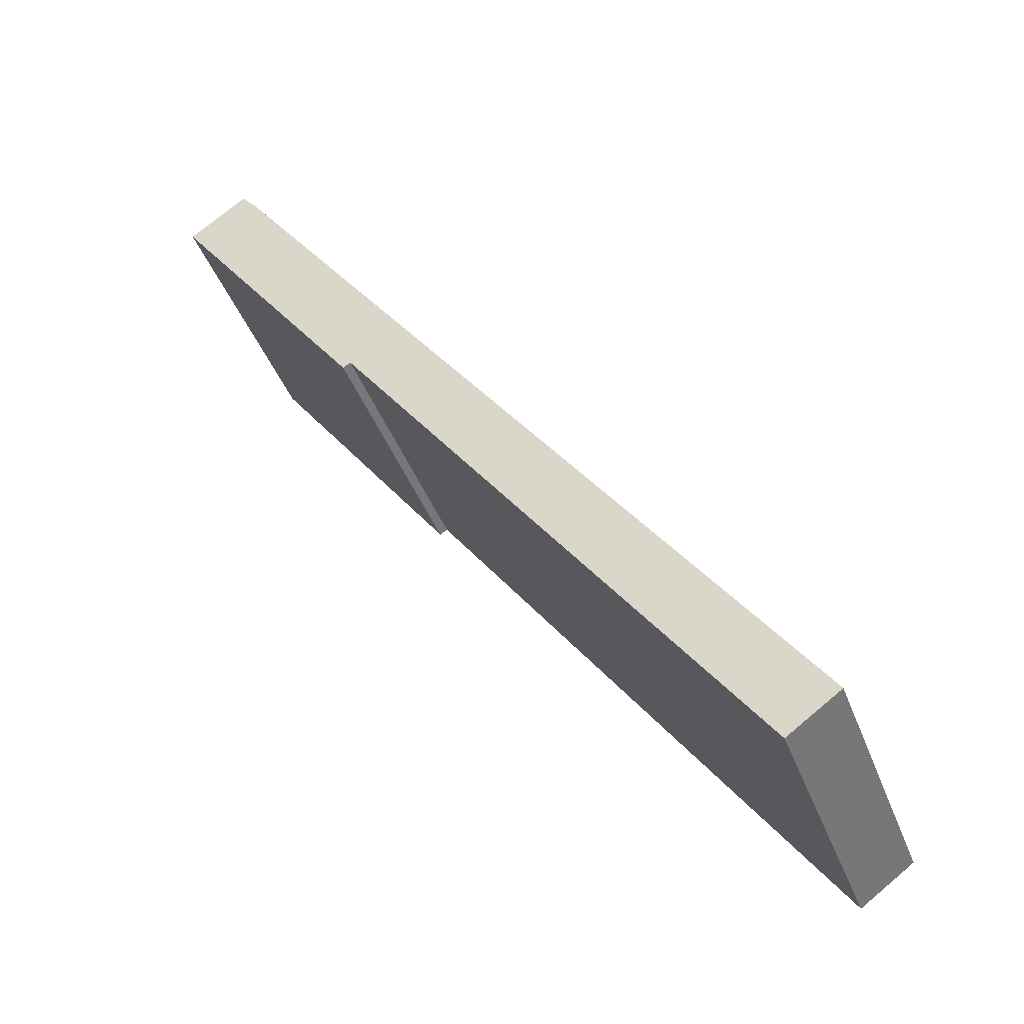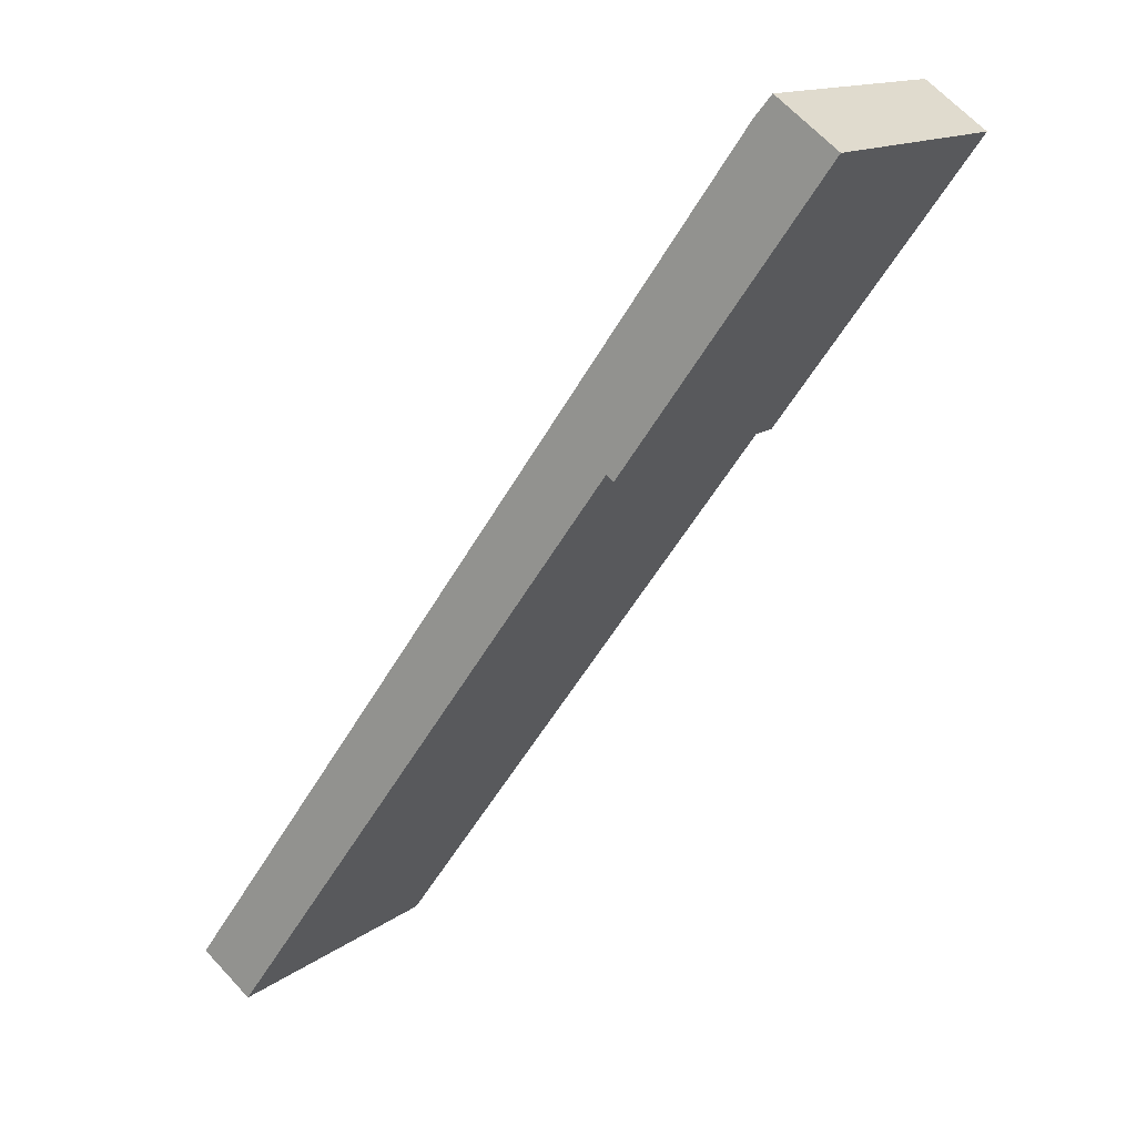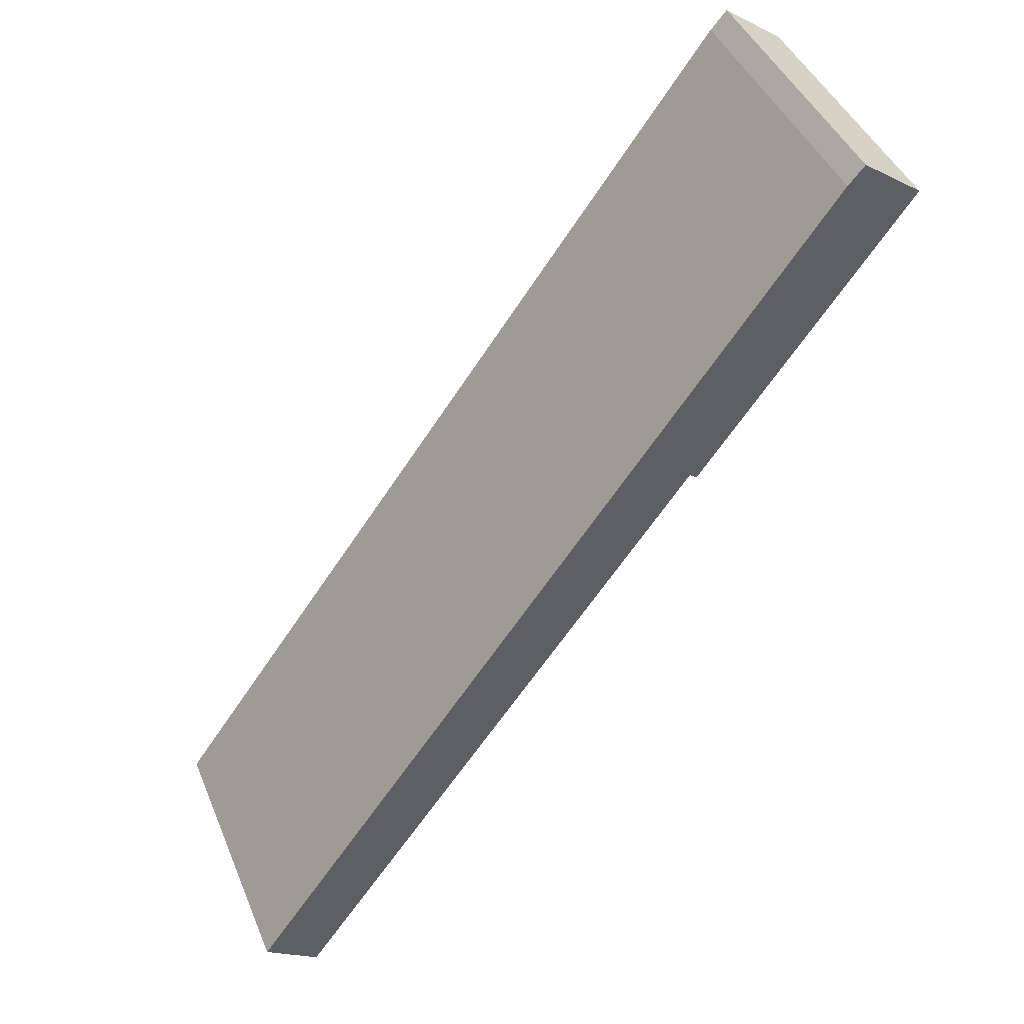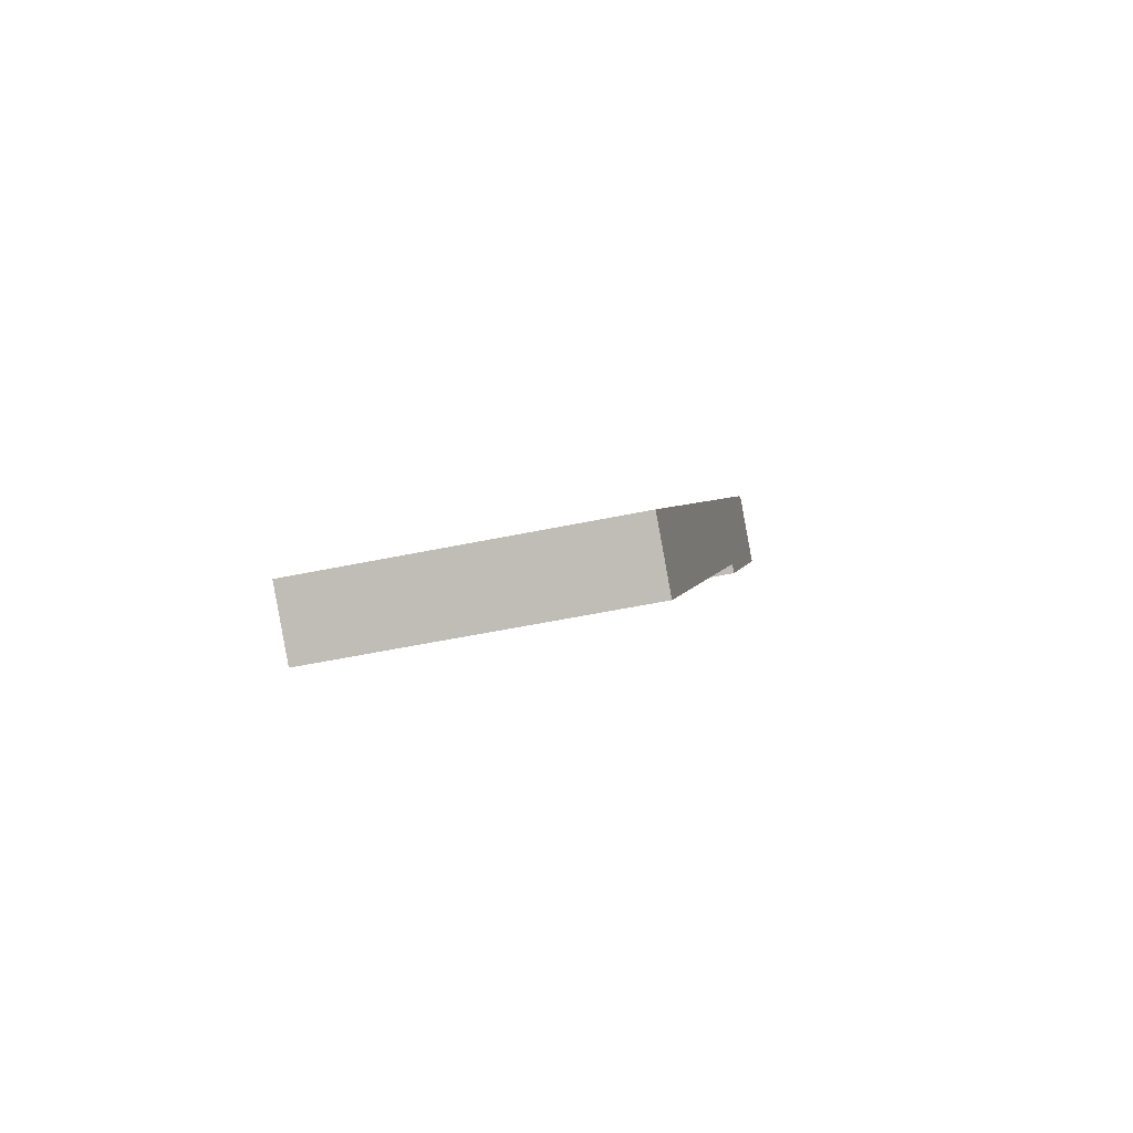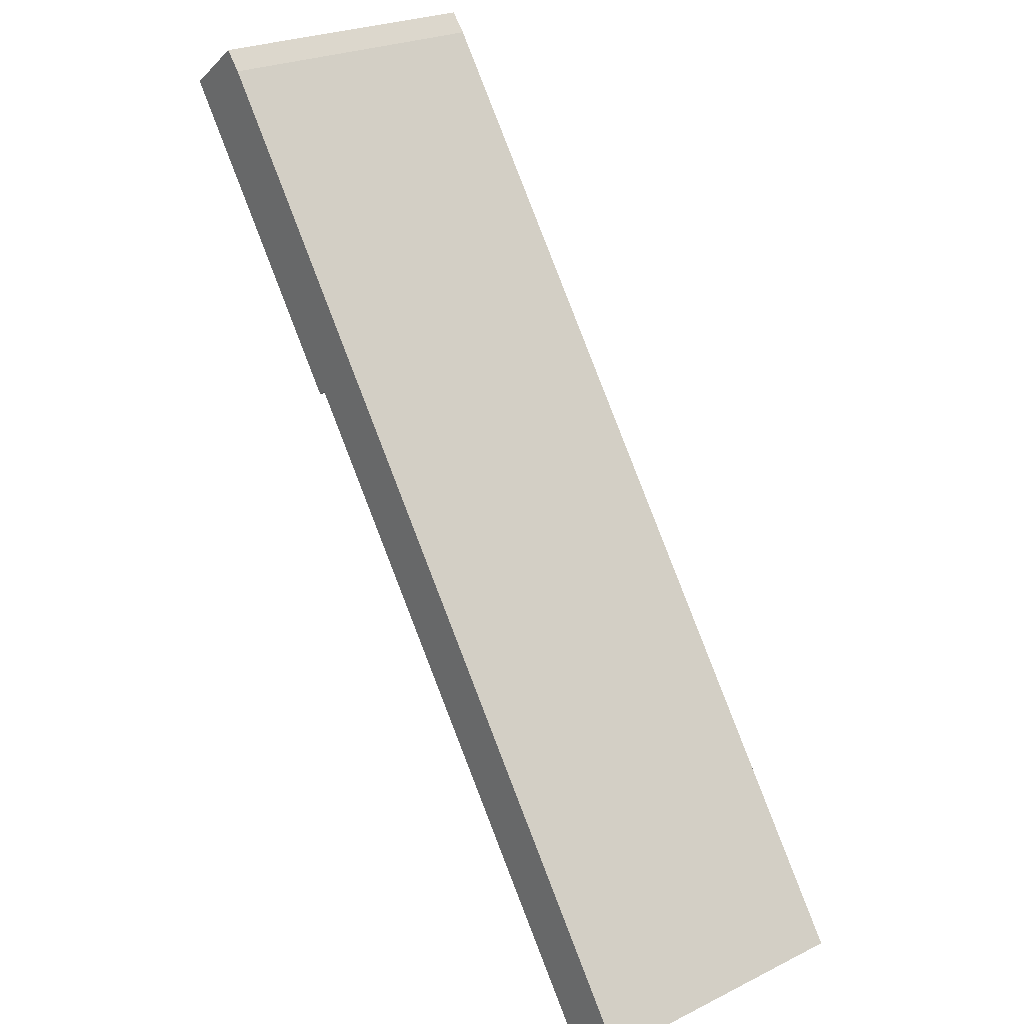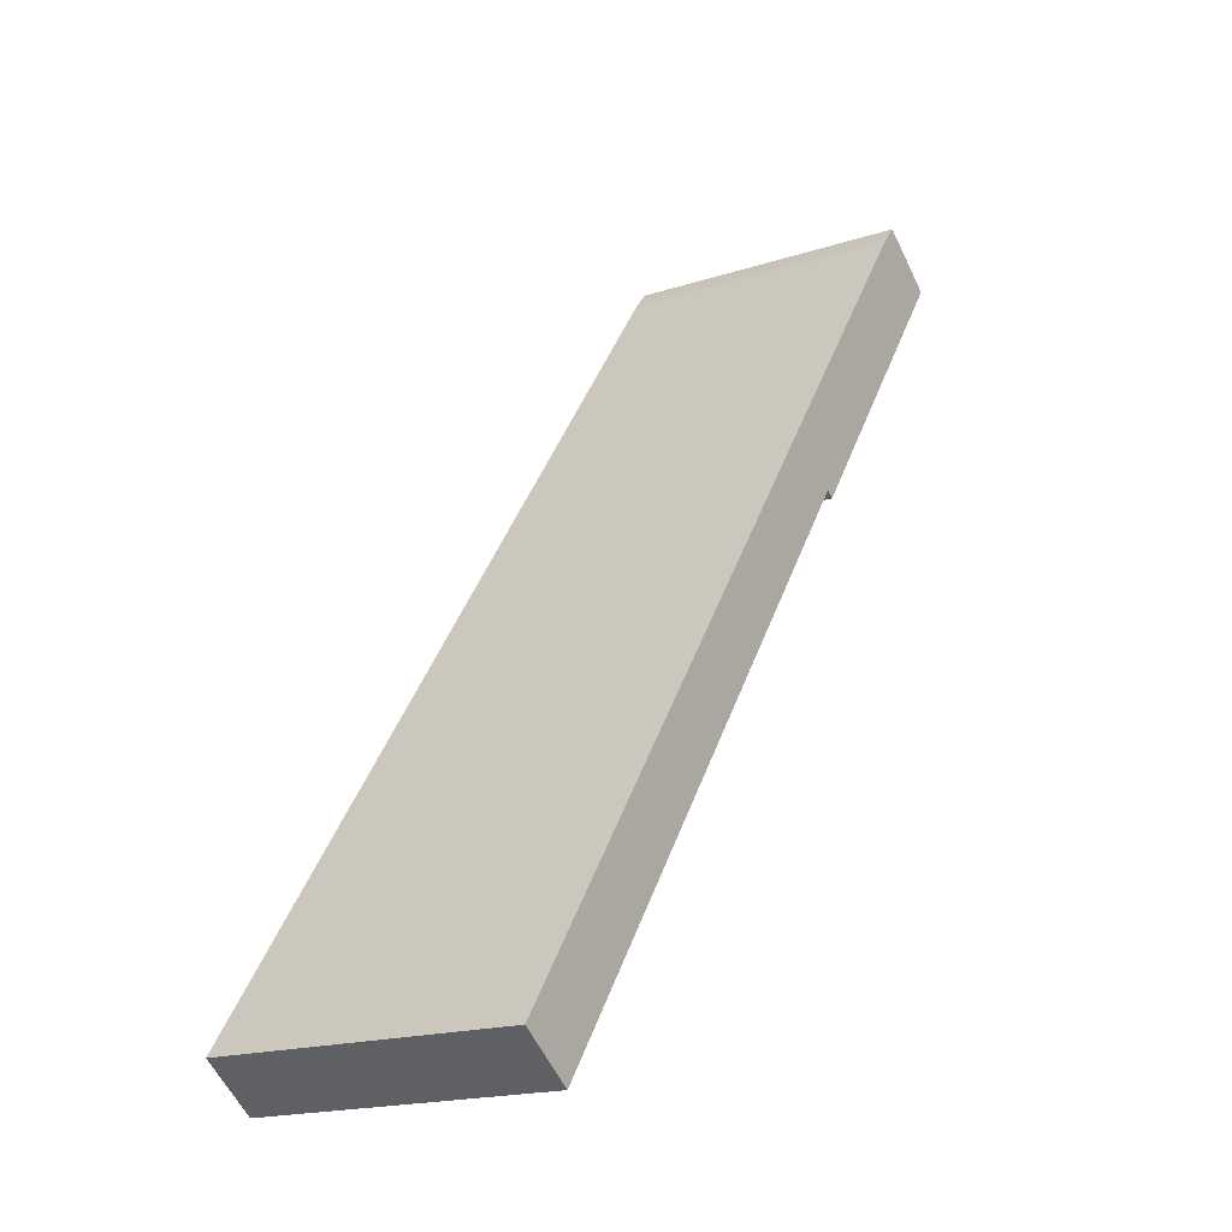
<metadata>
{"format":"obj","ext":"obj","renderer":"f3d","projection":"perspective","resolution":1024,"background":"white","views":[{"elev":-41.4,"azim":-160.4,"up":"+Z"},{"elev":14.2,"azim":32.7,"up":"+Z"},{"elev":43.5,"azim":-21.6,"up":"+Z"},{"elev":-52.8,"azim":-77.3,"up":"+Z"},{"elev":25.1,"azim":-128.3,"up":"+Z"},{"elev":-18.2,"azim":-57.8,"up":"+Z"}]}
</metadata>
<code>
v  14.27 5.927 17.15
v  12.68 5.927 17.67
v  13.01 5.927 18.05
v  10.62 5.927 12.09
v  8.672 5.927 12.09
v  9.839 5.927 11.33
v  9.998 5.927 11.21
v  0 5.927 3.629e-16
v  1.114 5.927 -0.796
v  1.114 4.874e-17 -0.796
v  0 0 0
v  9.998 -6.867e-16 11.21
v  9.839 -6.936e-16 11.33
v  8.672 -7.401e-16 12.09
v  12.68 -1.082e-15 17.67
v  13.01 -1.105e-15 18.05
v  14.27 -1.05e-15 17.15
v  10.62 -7.401e-16 12.09
g defaultobject
f 1 2 3
f 2 1 4
f 2 4 5
f 5 4 6
f 6 4 7
f 6 8 5
f 8 6 9
f 10 8 9
f 8 10 11
f 12 6 7
f 6 12 13
f 11 5 8
f 5 11 14
f 5 14 2
f 2 14 15
f 15 3 2
f 3 15 16
f 16 1 3
f 1 16 17
f 17 4 1
f 4 17 18
f 4 18 7
f 7 18 12
f 13 9 6
f 9 13 10
f 11 13 14
f 13 11 10
f 15 17 16
f 17 15 18
f 18 15 14
f 18 14 13
f 18 13 12

</code>
